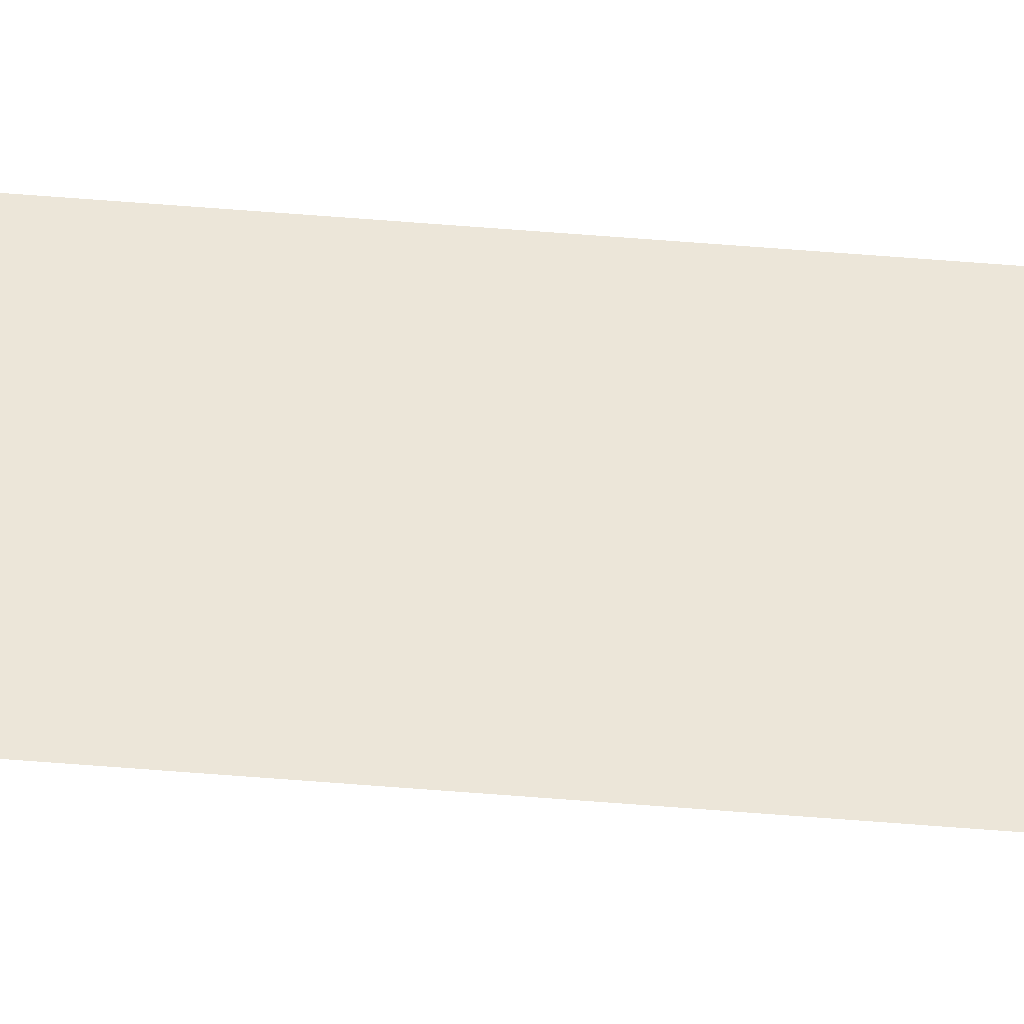
<metadata>
{"format":"obj","ext":"obj","renderer":"f3d","projection":"perspective","resolution":1024,"background":"white","views":[{"elev":49.3,"azim":-84.6,"up":"+Z"}]}
</metadata>
<code>
g single_lane_mesh_02
v -3.4 -304.8 -4.578e-07
v 3.4 304.8 -4.578e-07
v 3.4 -304.8 -4.578e-07
v -3.4 304.8 -4.578e-07
g single_lane_mesh_02_0
f 3 2 1
f 4 1 2

</code>
